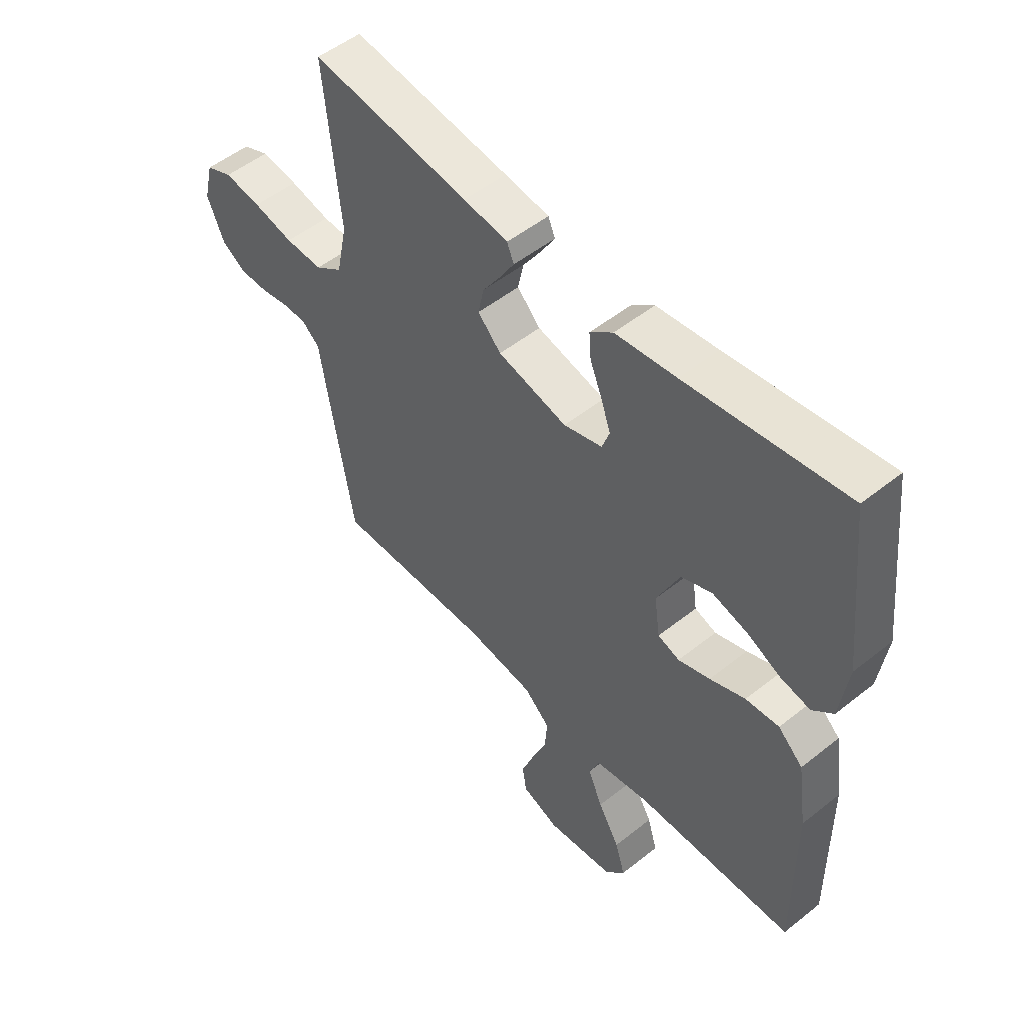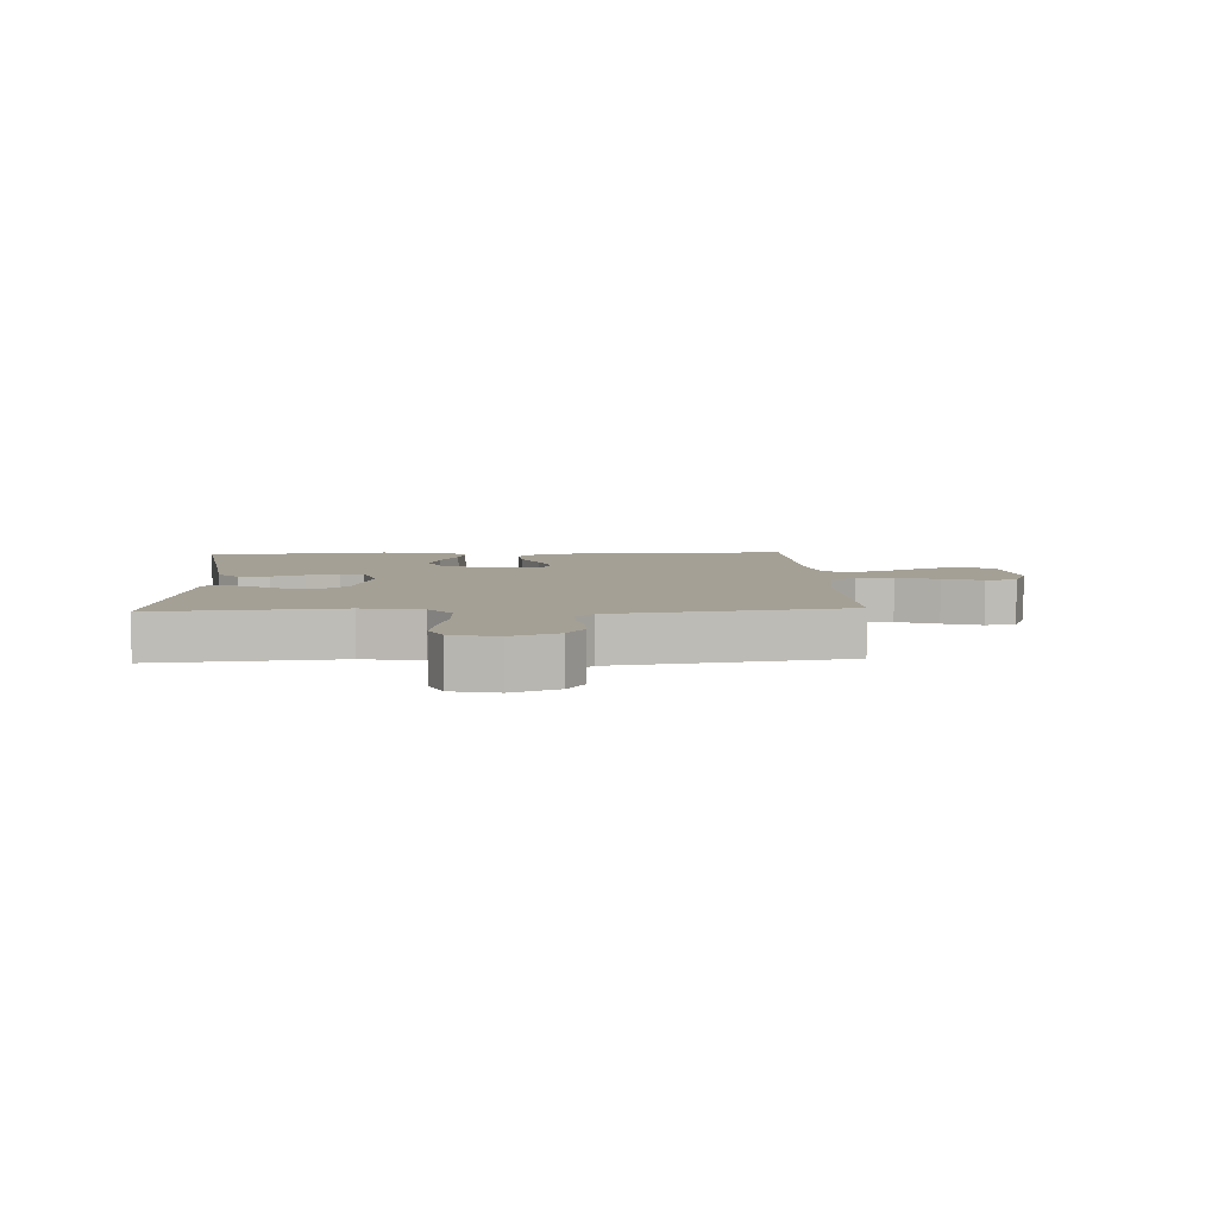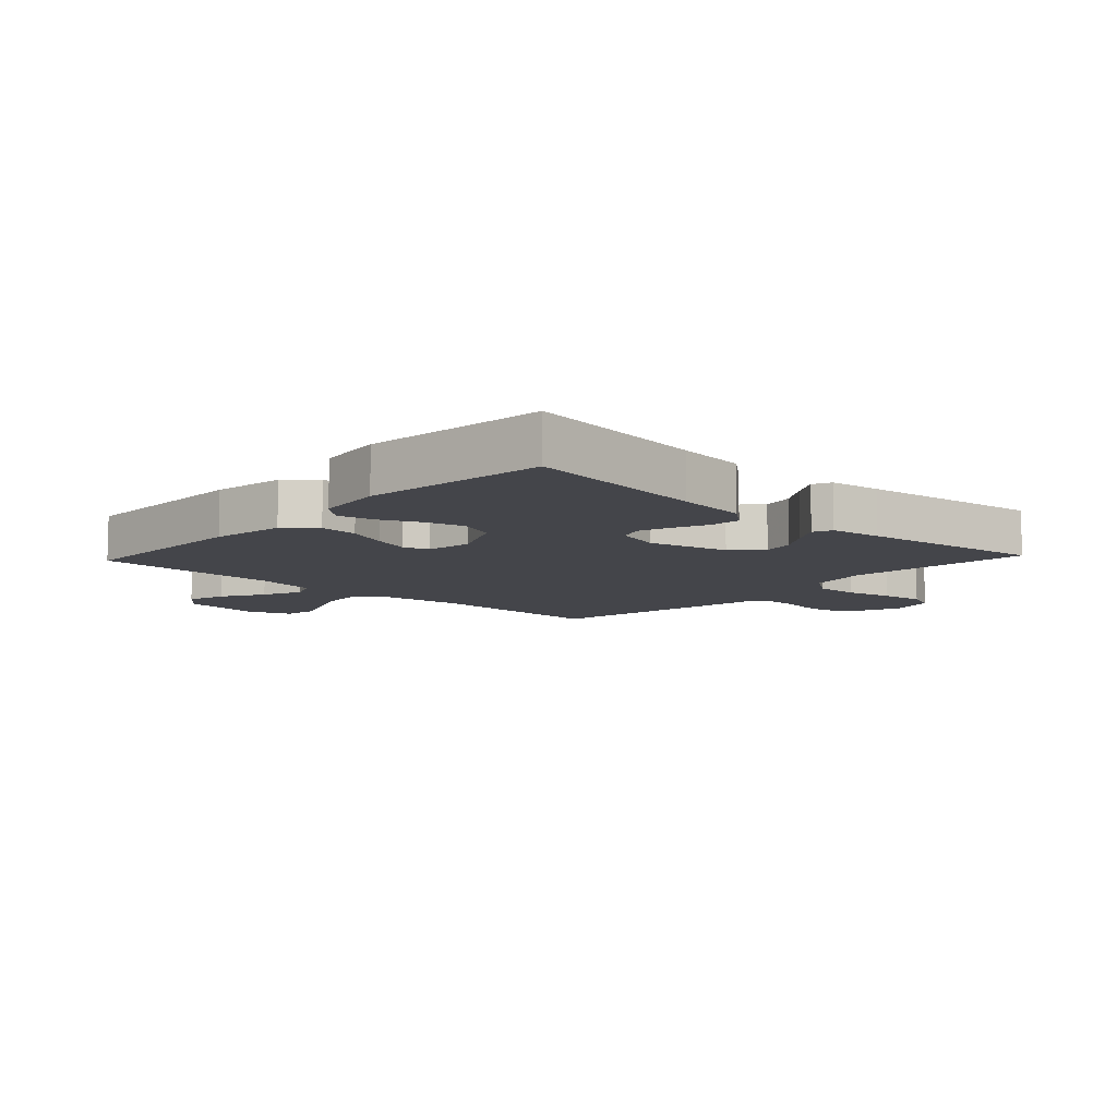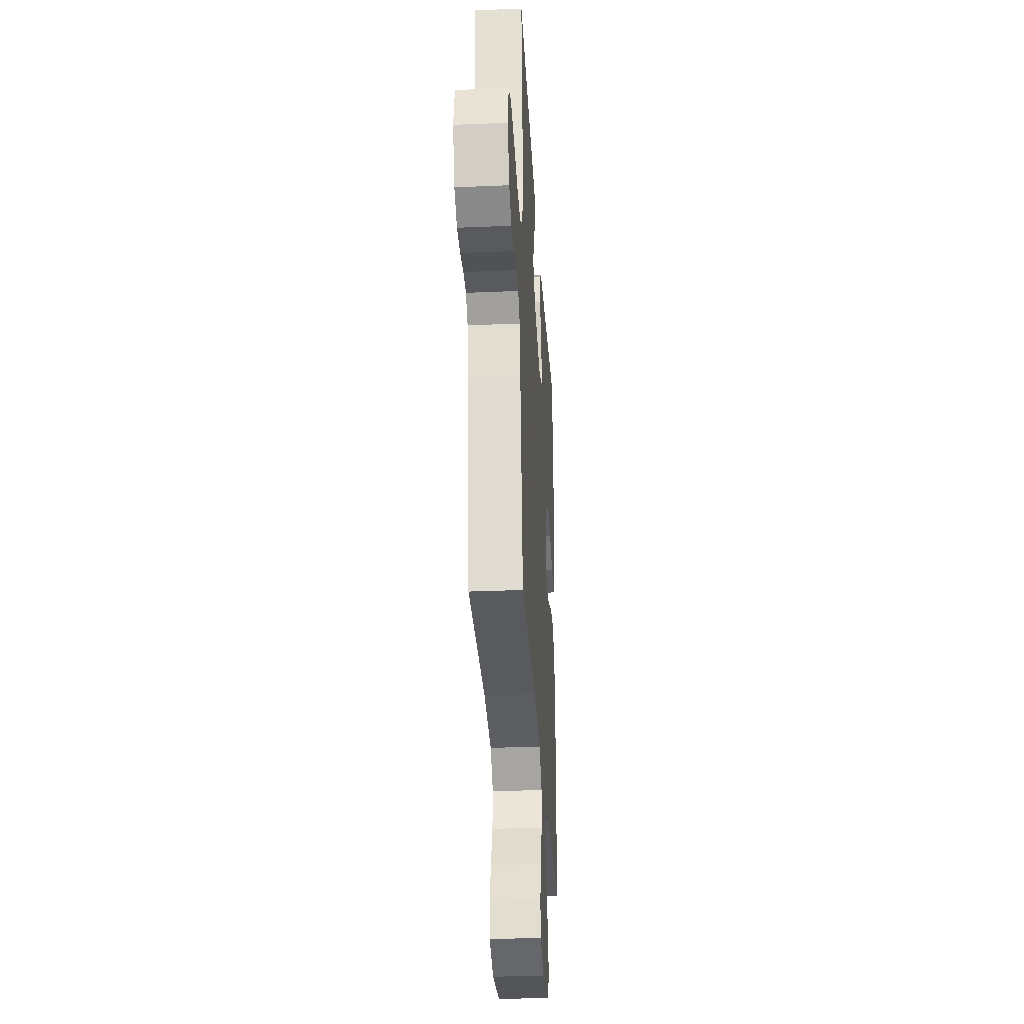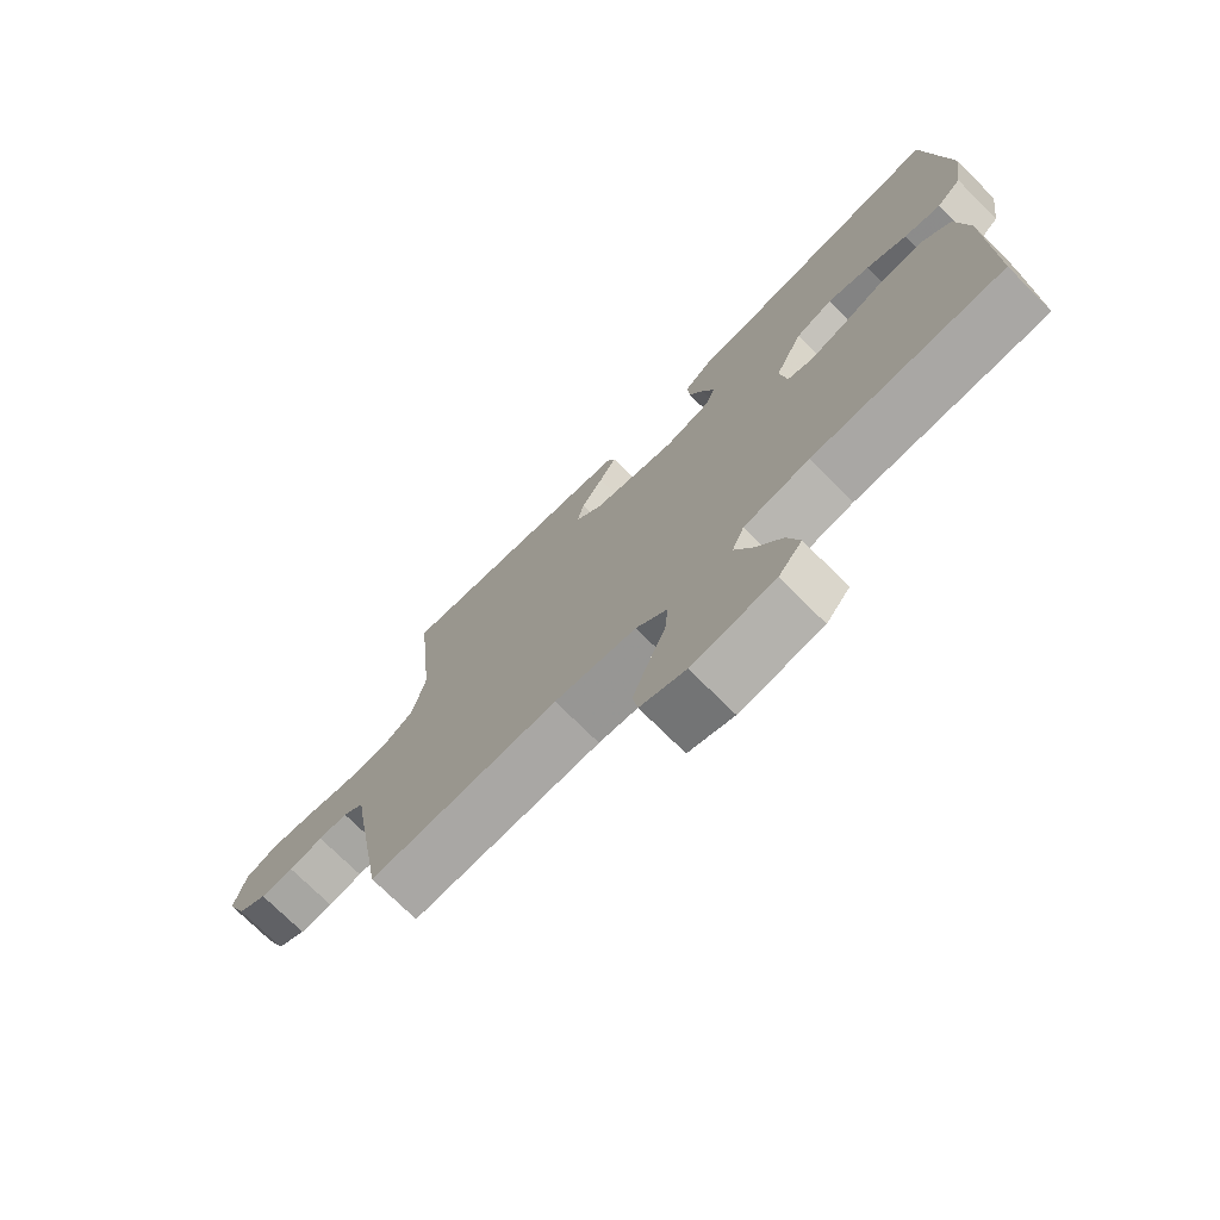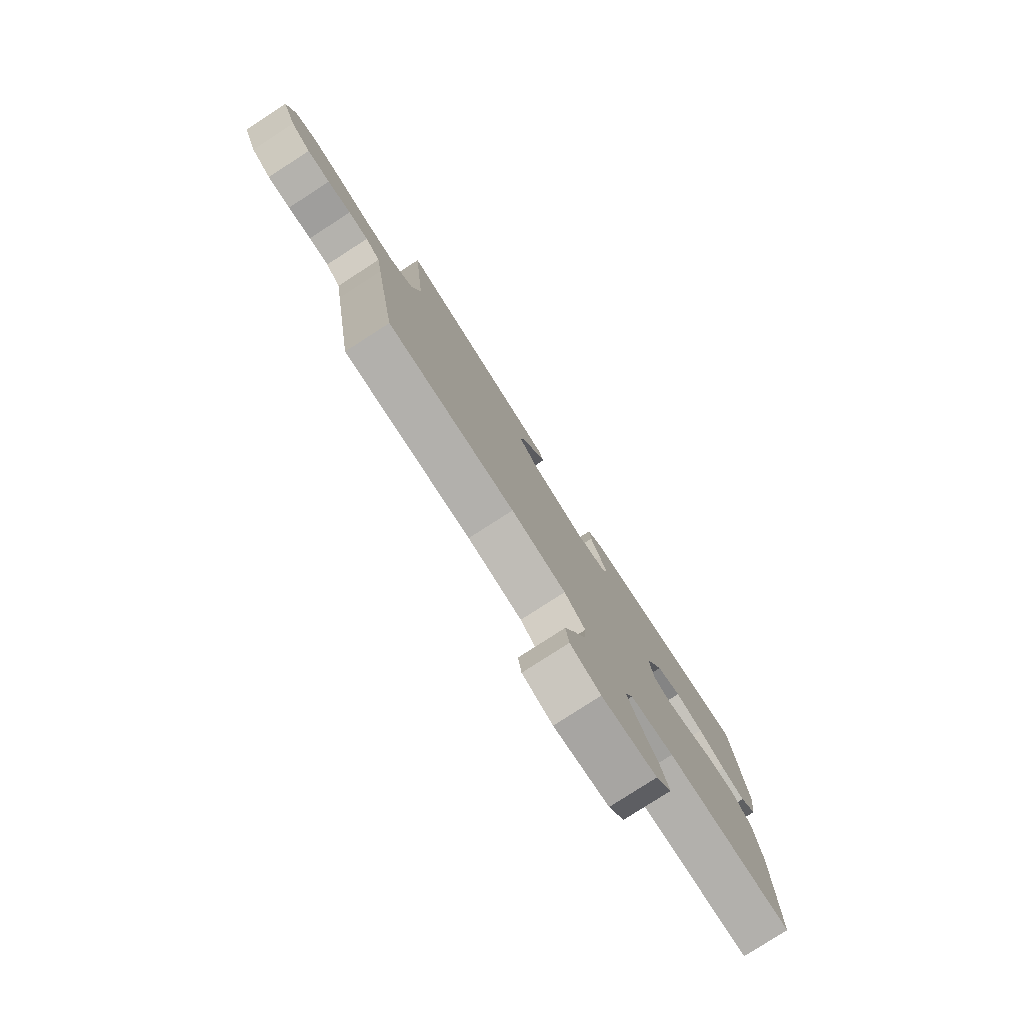
<metadata>
{"format":"obj","ext":"obj","renderer":"f3d","projection":"perspective","resolution":1024,"background":"white","views":[{"elev":51.7,"azim":-130.8,"up":"+Z"},{"elev":5.7,"azim":87.0,"up":"+Y"},{"elev":-9.2,"azim":-43.0,"up":"+Y"},{"elev":-31.6,"azim":93.4,"up":"+Z"},{"elev":-74.0,"azim":-134.8,"up":"+Z"},{"elev":-79.5,"azim":122.8,"up":"+Z"}]}
</metadata>
<code>
v 0.5 0.07 -0.5
v 0.2 0.07 -0.495
v 0.071 0.07 -0.512
v 0.022 0.07 -0.557
v 0.027 0.07 -0.618
v 0.055 0.07 -0.686
v 0.079 0.07 -0.751
v 0.071 0.07 -0.802
v 0 0.07 -0.829
v -0.129 0.07 -0.813
v -0.166 0.07 -0.767
v -0.147 0.07 -0.704
v -0.106 0.07 -0.634
v -0.078 0.07 -0.57
v -0.097 0.07 -0.523
v -0.2 0.07 -0.505
v -0.5 0.07 -0.5
v -0.498 0.07 -0.2
v -0.48 0.07 -0.08
v -0.433 0.07 -0.037
v -0.37 0.07 -0.042
v -0.303 0.07 -0.069
v -0.243 0.07 -0.089
v -0.202 0.07 -0.075
v -0.191 0.07 0
v -0.234 0.07 0.092
v -0.292 0.07 0.115
v -0.358 0.07 0.097
v -0.422 0.07 0.067
v -0.479 0.07 0.055
v -0.518 0.07 0.09
v -0.533 0.07 0.2
v -0.5 0.07 0.5
v -0.2 0.07 0.458
v -0.085 0.07 0.444
v -0.042 0.07 0.409
v -0.046 0.07 0.36
v -0.069 0.07 0.305
v -0.087 0.07 0.253
v -0.073 0.07 0.213
v 0 0.07 0.192
v 0.131 0.07 0.224
v 0.175 0.07 0.269
v 0.164 0.07 0.321
v 0.13 0.07 0.372
v 0.103 0.07 0.417
v 0.116 0.07 0.448
v 0.2 0.07 0.46
v 0.5 0.07 0.5
v 0.47 0.07 0.2
v 0.49 0.07 0.102
v 0.542 0.07 0.066
v 0.613 0.07 0.068
v 0.689 0.07 0.085
v 0.759 0.07 0.095
v 0.809 0.07 0.074
v 0.827 0.07 0
v 0.795 0.07 -0.076
v 0.749 0.07 -0.105
v 0.696 0.07 -0.105
v 0.642 0.07 -0.095
v 0.596 0.07 -0.095
v 0.562 0.07 -0.124
v 0.55 0.07 -0.2
v 0.5 0 -0.5
v 0.2 0 -0.495
v 0.071 0 -0.512
v 0.022 0 -0.557
v 0.027 0 -0.618
v 0.055 0 -0.686
v 0.079 0 -0.751
v 0.071 0 -0.802
v 0 0 -0.829
v -0.129 0 -0.813
v -0.166 0 -0.767
v -0.147 0 -0.704
v -0.106 0 -0.634
v -0.078 0 -0.57
v -0.097 0 -0.523
v -0.2 0 -0.505
v -0.5 0 -0.5
v -0.498 0 -0.2
v -0.48 0 -0.08
v -0.433 0 -0.037
v -0.37 0 -0.042
v -0.303 0 -0.069
v -0.243 0 -0.089
v -0.202 0 -0.075
v -0.191 0 0
v -0.234 0 0.092
v -0.292 0 0.115
v -0.358 0 0.097
v -0.422 0 0.067
v -0.479 0 0.055
v -0.518 0 0.09
v -0.533 0 0.2
v -0.5 0 0.5
v -0.2 0 0.458
v -0.085 0 0.444
v -0.042 0 0.409
v -0.046 0 0.36
v -0.069 0 0.305
v -0.087 0 0.253
v -0.073 0 0.213
v 0 0 0.192
v 0.131 0 0.224
v 0.175 0 0.269
v 0.164 0 0.321
v 0.13 0 0.372
v 0.103 0 0.417
v 0.116 0 0.448
v 0.2 0 0.46
v 0.5 0 0.5
v 0.47 0 0.2
v 0.49 0 0.102
v 0.542 0 0.066
v 0.613 0 0.068
v 0.689 0 0.085
v 0.759 0 0.095
v 0.809 0 0.074
v 0.827 0 0
v 0.795 0 -0.076
v 0.749 0 -0.105
v 0.696 0 -0.105
v 0.642 0 -0.095
v 0.596 0 -0.095
v 0.562 0 -0.124
v 0.55 0 -0.2
f 63 64 1 2
f 58 59 60 61
f 58 61 62
f 57 58 62
f 56 57 62
f 53 54 55 56
f 53 56 62
f 52 53 62 63
f 47 48 49 50
f 47 50 51
f 44 45 46 47
f 44 47 51
f 43 44 51 52
f 35 36 37 38
f 34 35 38 39
f 33 34 39 40
f 31 32 33 40
f 28 29 30 31
f 27 28 31 40
f 19 20 21 22
f 19 22 23
f 16 17 18 19
f 15 16 19 23
f 14 15 23 24
f 10 11 12 13
f 10 13 14
f 9 10 14
f 5 6 7 8
f 5 8 9 14
f 52 63 2 3
f 42 43 52 3
f 41 42 3 4
f 26 27 40 41
f 25 26 41
f 25 41 4
f 14 24 25
f 4 5 14 25
f 66 65 128 127
f 125 124 123 122
f 126 125 122
f 126 122 121
f 126 121 120
f 120 119 118 117
f 126 120 117
f 127 126 117 116
f 114 113 112 111
f 115 114 111
f 111 110 109 108
f 115 111 108
f 116 115 108 107
f 102 101 100 99
f 103 102 99 98
f 104 103 98 97
f 104 97 96 95
f 95 94 93 92
f 104 95 92 91
f 86 85 84 83
f 87 86 83
f 83 82 81 80
f 87 83 80 79
f 88 87 79 78
f 77 76 75 74
f 78 77 74
f 78 74 73
f 72 71 70 69
f 78 73 72 69
f 67 66 127 116
f 67 116 107 106
f 68 67 106 105
f 105 104 91 90
f 105 90 89
f 68 105 89
f 89 88 78
f 89 78 69 68
f 1 65 66 2
f 2 66 67 3
f 3 67 68 4
f 4 68 69 5
f 5 69 70 6
f 6 70 71 7
f 7 71 72 8
f 8 72 73 9
f 9 73 74 10
f 10 74 75 11
f 11 75 76 12
f 12 76 77 13
f 13 77 78 14
f 14 78 79 15
f 15 79 80 16
f 16 80 81 17
f 17 81 82 18
f 18 82 83 19
f 19 83 84 20
f 20 84 85 21
f 21 85 86 22
f 22 86 87 23
f 23 87 88 24
f 24 88 89 25
f 25 89 90 26
f 26 90 91 27
f 27 91 92 28
f 28 92 93 29
f 29 93 94 30
f 30 94 95 31
f 31 95 96 32
f 32 96 97 33
f 33 97 98 34
f 34 98 99 35
f 35 99 100 36
f 36 100 101 37
f 37 101 102 38
f 38 102 103 39
f 39 103 104 40
f 40 104 105 41
f 41 105 106 42
f 42 106 107 43
f 43 107 108 44
f 44 108 109 45
f 45 109 110 46
f 46 110 111 47
f 47 111 112 48
f 48 112 113 49
f 49 113 114 50
f 50 114 115 51
f 51 115 116 52
f 52 116 117 53
f 53 117 118 54
f 54 118 119 55
f 55 119 120 56
f 56 120 121 57
f 57 121 122 58
f 58 122 123 59
f 59 123 124 60
f 60 124 125 61
f 61 125 126 62
f 62 126 127 63
f 63 127 128 64
f 64 128 65 1

</code>
